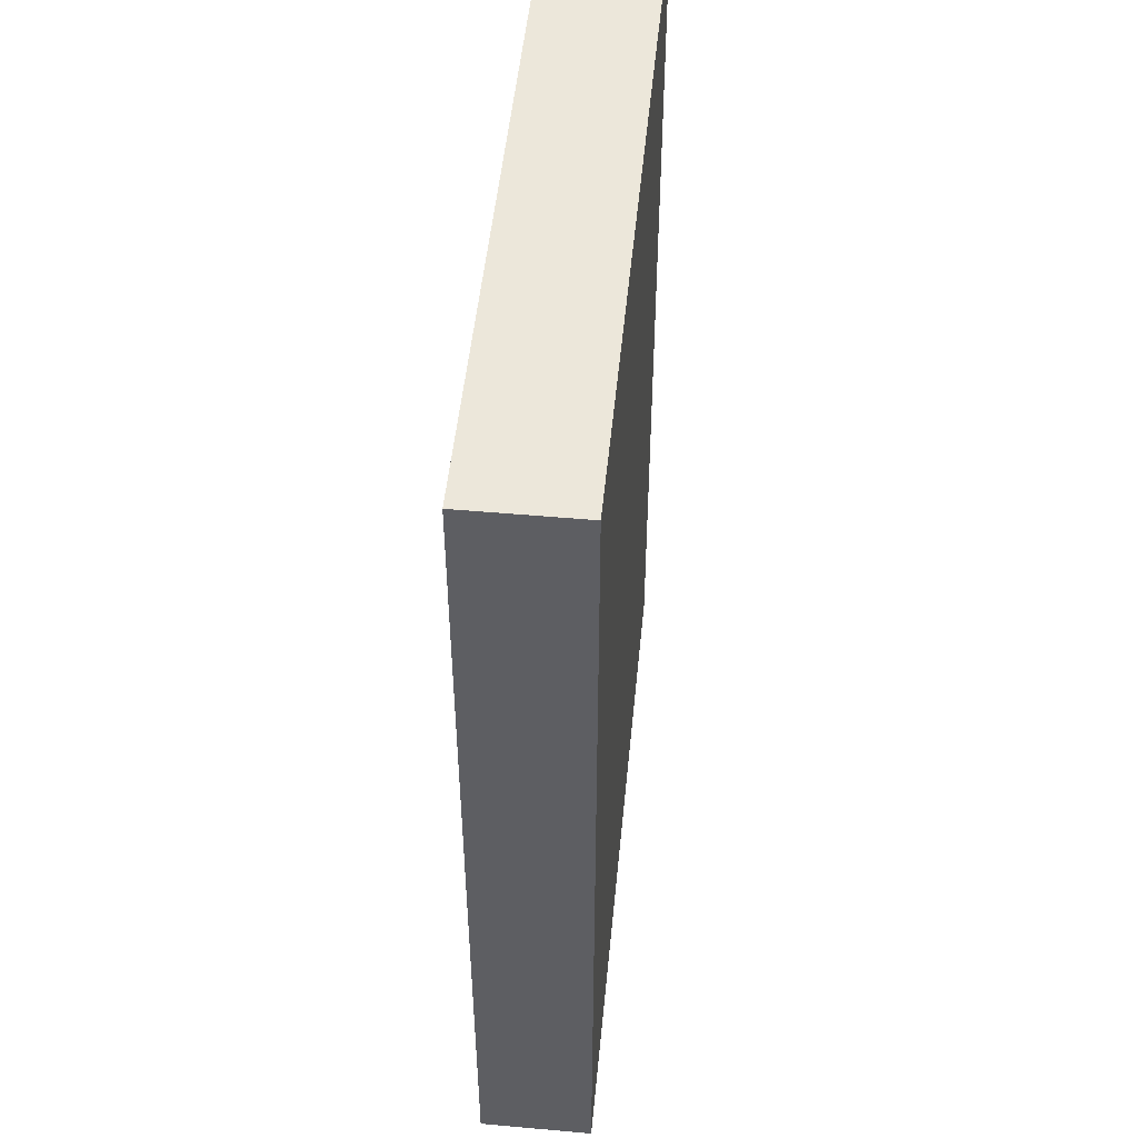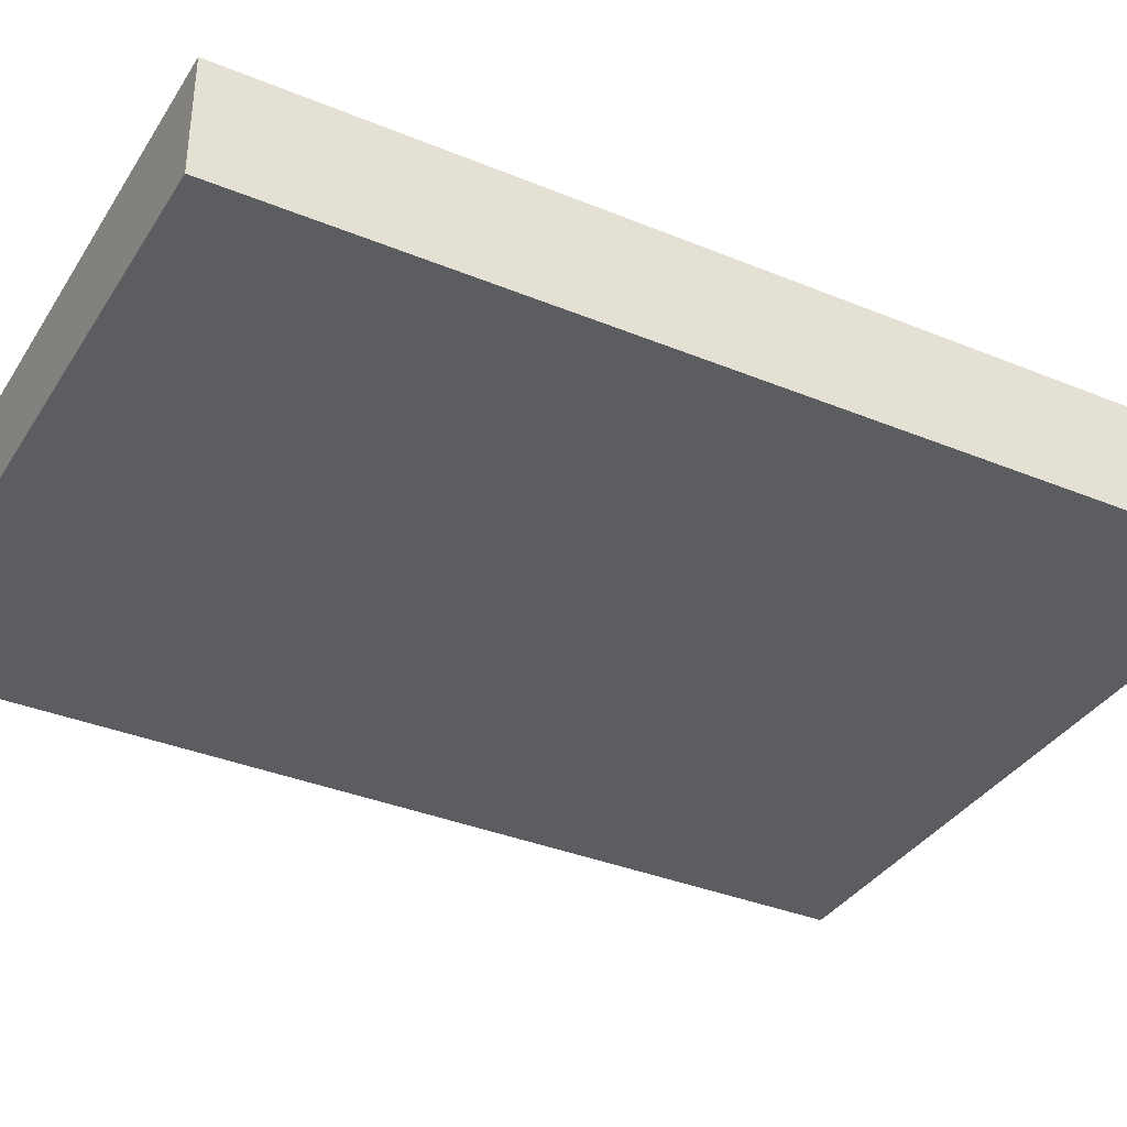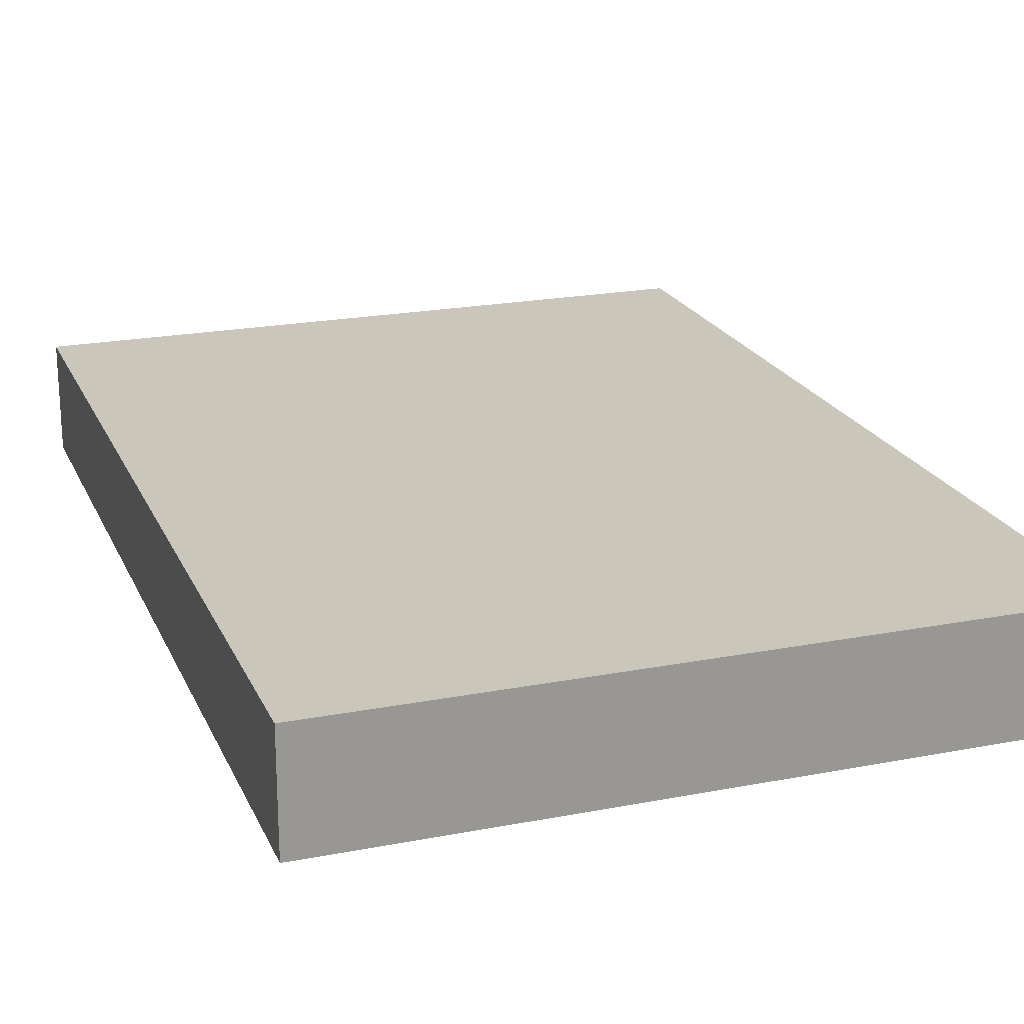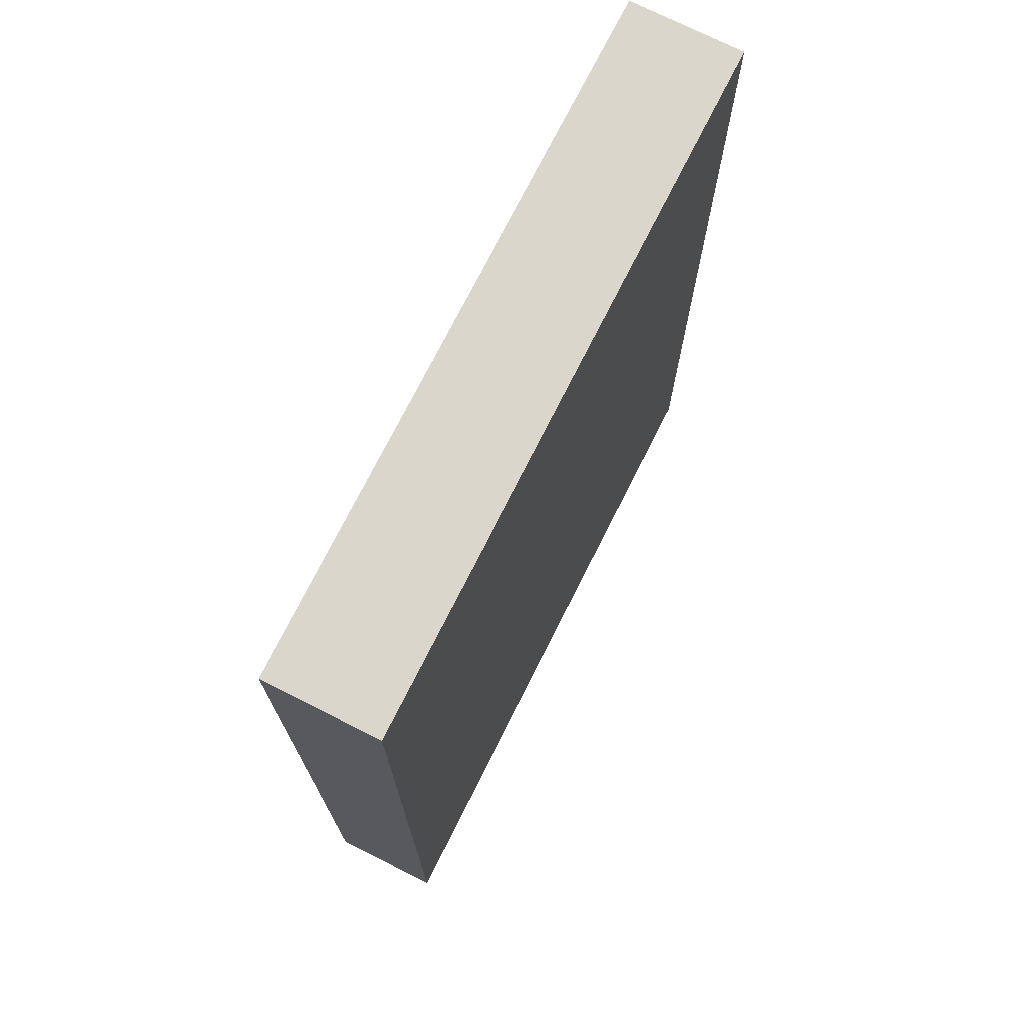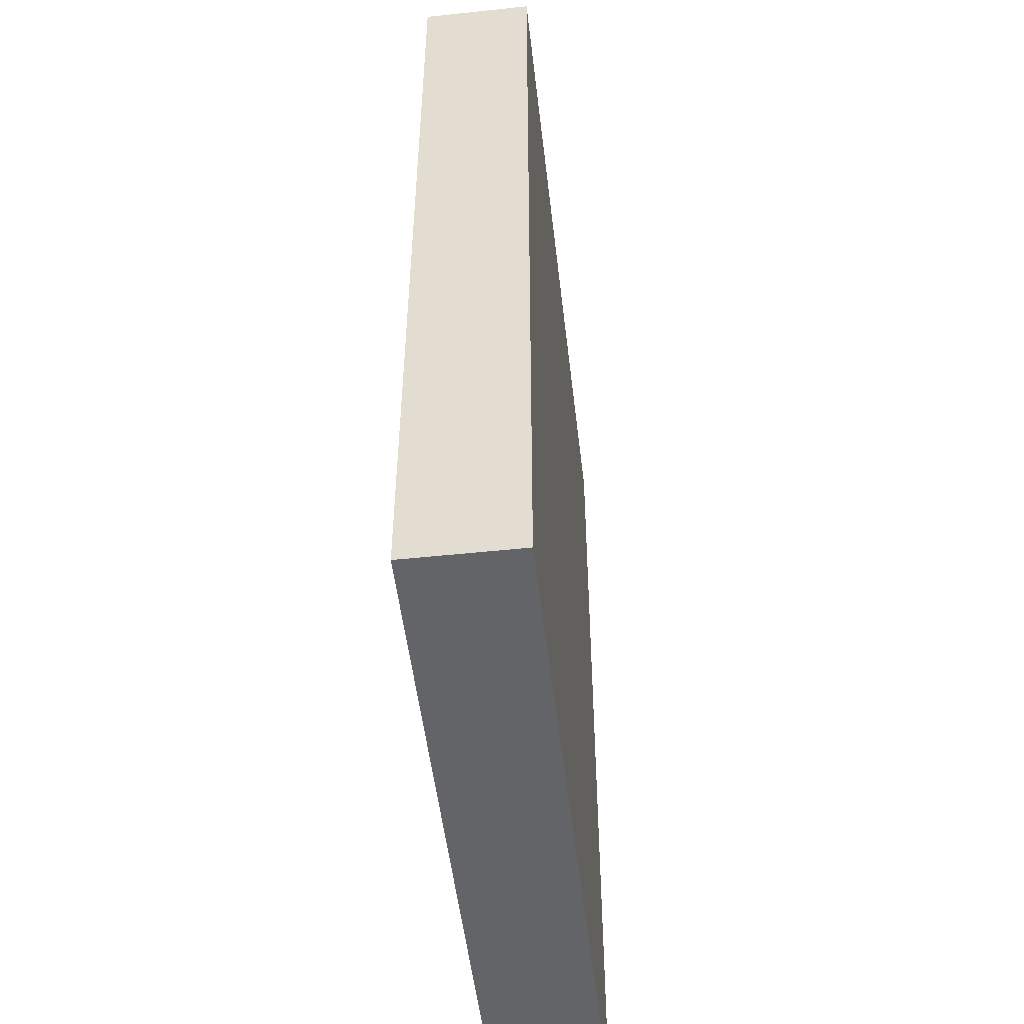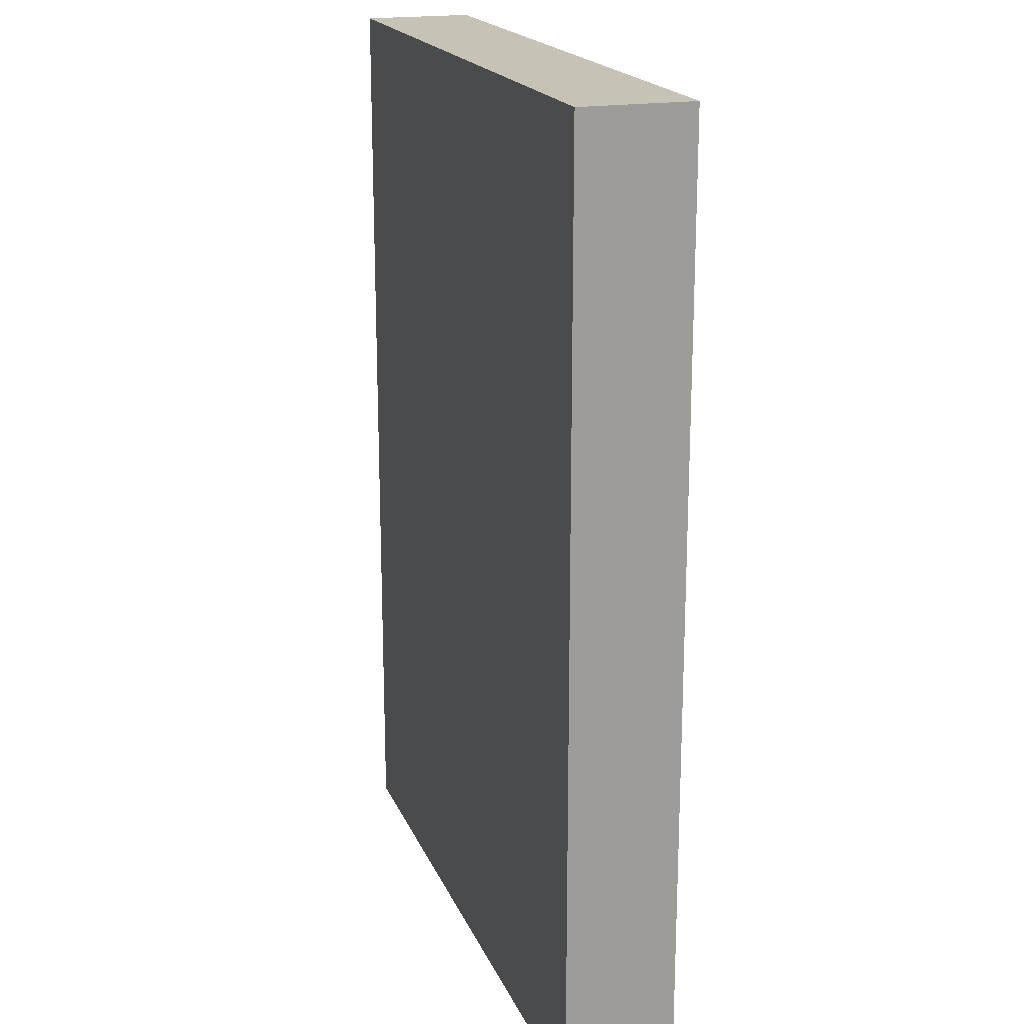
<metadata>
{"format":"obj","ext":"obj","renderer":"f3d","projection":"perspective","resolution":1024,"background":"white","views":[{"elev":50.6,"azim":-84.4,"up":"+Y"},{"elev":-35.8,"azim":-118.4,"up":"+Z"},{"elev":21.1,"azim":160.9,"up":"+Z"},{"elev":73.5,"azim":-63.3,"up":"+Y"},{"elev":-51.2,"azim":-83.4,"up":"+Y"},{"elev":19.2,"azim":72.1,"up":"+Y"}]}
</metadata>
<code>
v 0.06628 -0.09198 0.01085
v -0.06628 -0.09198 0.01085
v 0.06628 0.09198 0.01085
v -0.06628 0.09198 0.01085
v 0.06628 0.09198 0.01085
v -0.06628 0.09198 0.01085
v 0.06628 0.09198 -0.01085
v -0.06628 0.09198 -0.01085
v 0.06628 0.09198 -0.01085
v -0.06628 0.09198 -0.01085
v 0.06628 -0.09198 -0.01085
v -0.06628 -0.09198 -0.01085
v 0.06628 -0.09198 -0.01085
v -0.06628 -0.09198 -0.01085
v 0.06628 -0.09198 0.01085
v -0.06628 -0.09198 0.01085
v 0.06628 -0.09198 0.01085
v 0.06628 -0.09198 -0.01085
v 0.06628 0.09198 0.01085
v 0.06628 0.09198 -0.01085
v -0.06628 -0.09198 0.01085
v -0.06628 -0.09198 -0.01085
v -0.06628 0.09198 0.01085
v -0.06628 0.09198 -0.01085
f 2 1 3 4
f 6 5 7 8
f 10 9 11 12
f 14 13 15 16
f 18 20 19 17
f 22 21 23 24

</code>
